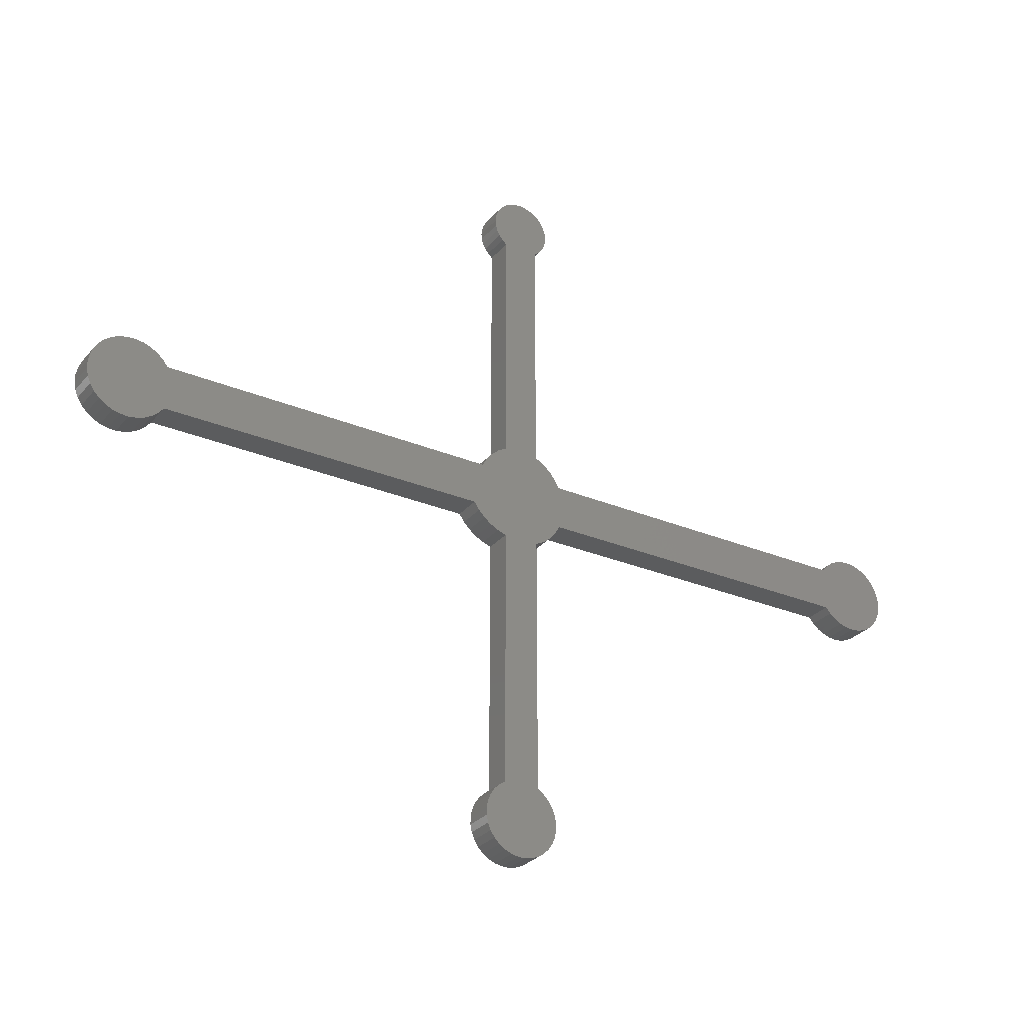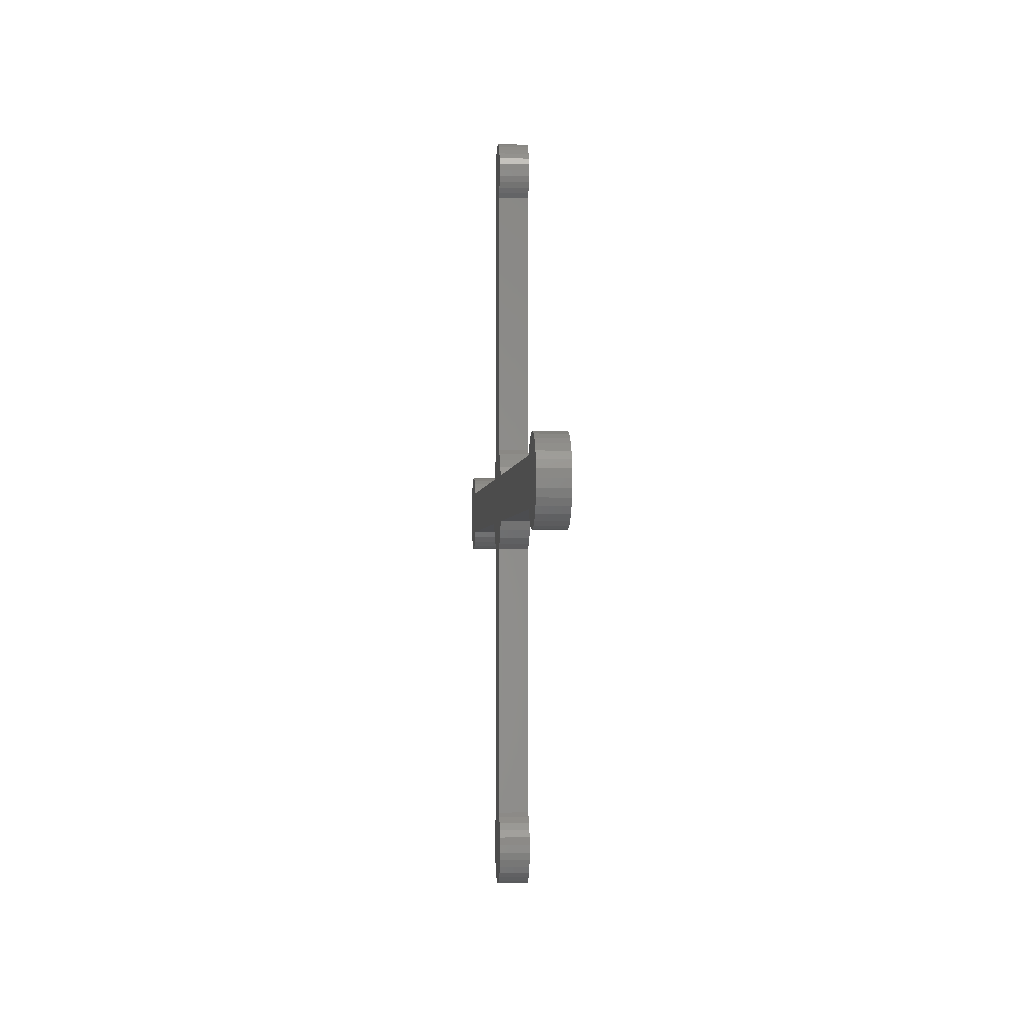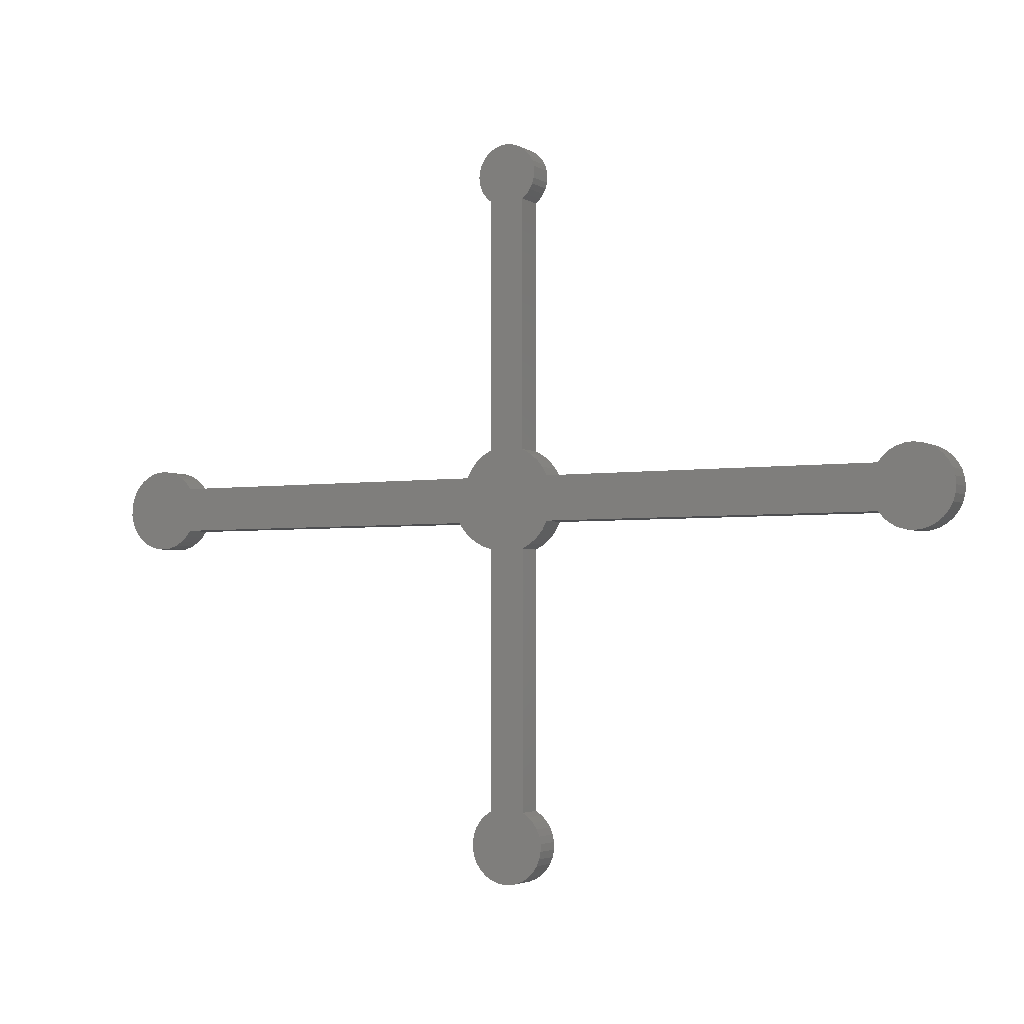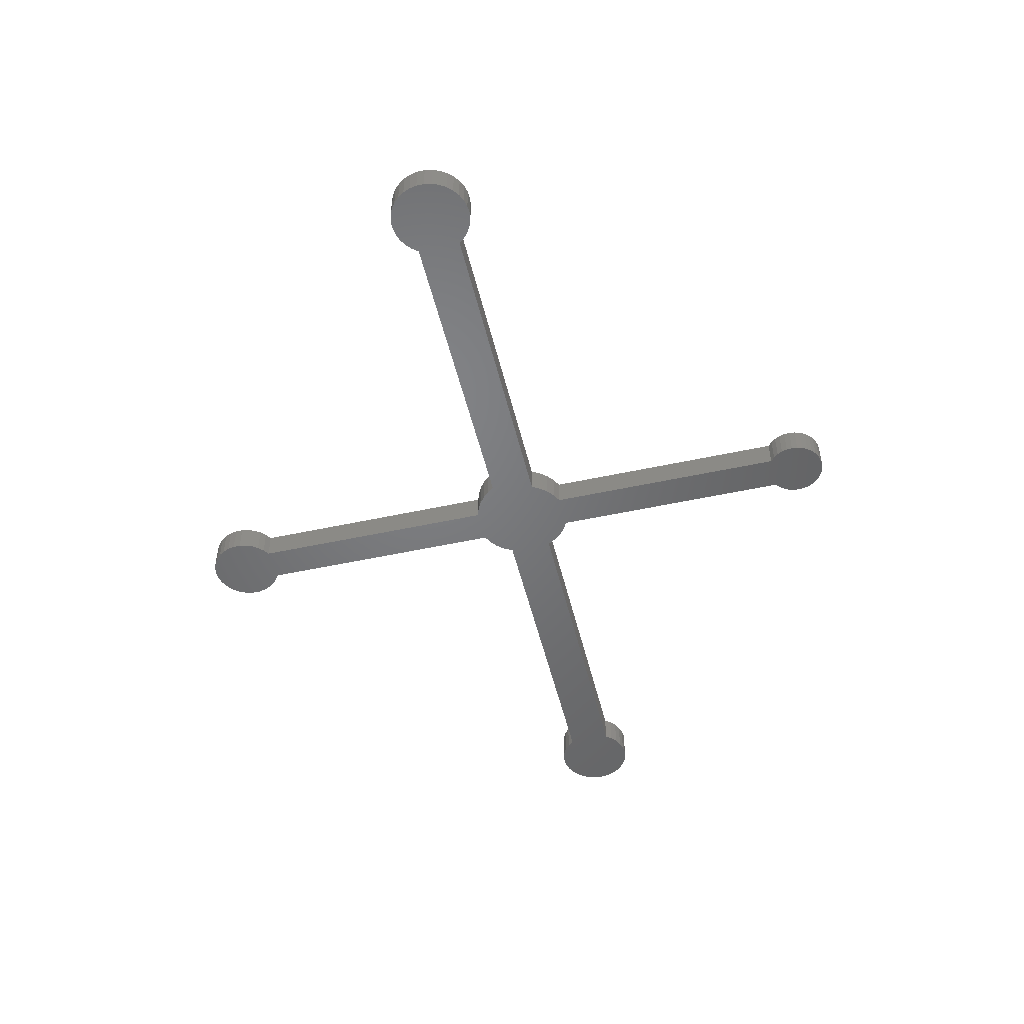
<metadata>
{"format":"stl","ext":"stl","renderer":"f3d","projection":"perspective","resolution":1024,"background":"white","views":[{"elev":-29.0,"azim":148.2,"up":"+Y"},{"elev":-1.9,"azim":-94.2,"up":"+Y"},{"elev":-3.3,"azim":-151.9,"up":"+Y"},{"elev":-50.5,"azim":103.4,"up":"+Z"}]}
</metadata>
<code>
# stl→obj: 278 verts, 552 faces
v -0.02272 -0.03363 0
v 0.02021 -0.035 0
v -0.01579 -0.03734 0
v 0.01316 -0.03734 0
v 0.01816 -0.2505 0
v -0.02079 -0.2505 0
v 0.01316 -0.2472 0
v 0.03789 -0.02174 0
v -0.03379 -0.02256 0
v 0.04211 -0.01562 0
v -0.0375 -0.01562 0
v 0.365 -0.01848 0
v 0.3138 -0.02072 0
v 0.3099 -0.01562 0
v 0.3138 0.02565 0
v 0.365 0.02342 0
v 0.3099 0.02056 0
v 0.3685 0.018 0
v 0.02 0.03845 0
v -0.02264 0.03845 0
v 0.01316 0.04227 0
v -0.01949 0.2481 0
v 0.01686 0.2481 0
v -0.01579 0.2449 0
v 0.01316 0.2449 0
v -0.03368 0.02741 0
v 0.03105 0.02741 0
v -0.0375 0.02056 0
v 0.03487 0.02056 0
v -0.3165 -0.02056 0
v -0.3626 -0.02056 0
v -0.3125 -0.01562 0
v -0.3667 -0.01562 0
v -0.3577 -0.02461 0
v -0.3215 -0.02461 0
v -0.352 -0.02762 0
v -0.3271 -0.02762 0
v -0.3459 -0.02947 0
v -0.3396 -0.0301 0
v -0.3332 -0.02947 0
v 0.3494 0.03446 0
v 0.3303 0.03529 0
v 0.3367 0.03624 0
v 0.3431 0.03596 0
v 0.3242 0.03315 0
v 0.3553 0.0318 0
v 0.3187 0.0299 0
v 0.3605 0.02807 0
v -0.352 0.03255 0
v -0.3459 0.03441 0
v -0.3396 0.03503 0
v -0.3332 0.03441 0
v -0.3271 0.03255 0
v -0.3577 0.02954 0
v -0.3215 0.02954 0
v -0.3626 0.02549 0
v -0.3165 0.02549 0
v -0.3667 0.02056 0
v -0.3125 0.02056 0
v 0.3721 0.00569 0
v -0.3715 0.00882 0
v 0.3709 0.01202 0
v -0.3721 0.002467 0
v 0.3721 -0.0007558 0
v -0.3715 -0.003886 0
v 0.3709 -0.007084 0
v -0.3697 -0.009995 0
v 0.03274 -0.0271 0
v -0.0288 -0.02864 0
v 0.0268 -0.03156 0
v -0.02505 -0.2548 0
v 0.02242 -0.2548 0
v -0.02839 -0.2598 0
v 0.02576 -0.2598 0
v -0.0307 -0.2654 0
v 0.02807 -0.2654 0
v -0.03187 -0.2713 0
v -0.0307 -0.2832 0
v -0.03187 -0.2773 0
v 0.02924 -0.2773 0
v 0.02807 -0.2832 0
v -0.02839 -0.2888 0
v 0.02576 -0.2888 0
v -0.02505 -0.2938 0
v 0.02242 -0.2938 0
v -0.02079 -0.298 0
v 0.01816 -0.298 0
v -0.01579 -0.3014 0
v 0.01316 -0.3014 0
v -0.01023 -0.3037 0
v 0.007597 -0.3037 0
v -0.004325 -0.3048 0
v 0.001694 -0.3048 0
v -0.01085 0.2887 0
v -0.006173 0.2901 0
v -0.001316 0.2906 0
v 0.003542 0.2901 0
v 0.008216 0.2887 0
v -0.01516 0.2864 0
v 0.01253 0.2864 0
v -0.01896 0.2834 0
v 0.01632 0.2834 0
v -0.02208 0.2796 0
v 0.01945 0.2796 0
v -0.02443 0.2753 0
v 0.0218 0.2753 0
v -0.0259 0.2707 0
v 0.02327 0.2707 0
v 0.02208 0.2563 0
v -0.02472 0.2563 0
v 0.02342 0.261 0
v -0.0225 0.2519 0
v 0.01987 0.2519 0
v -0.02867 0.03344 0
v 0.02603 0.03344 0
v 0.3605 -0.02314 0
v 0.3187 -0.02497 0
v 0.3553 -0.02687 0
v 0.3242 -0.02822 0
v 0.3303 -0.03036 0
v 0.3494 -0.02953 0
v 0.3431 -0.03102 0
v 0.3367 -0.0313 0
v -0.3697 0.01493 0
v -0.05921 0.02056 0
v 0.06382 0.02056 0
v 0.3685 -0.01307 0
v 0.06382 -0.01562 0
v -0.05921 -0.01562 0
v -0.01579 -0.2472 0
v -0.01579 -0.06628 0
v 0.01316 -0.06628 0
v 0.02924 -0.2713 0
v -0.02605 0.261 0
v -0.02645 0.2658 0
v 0.02382 0.2658 0
v -0.01579 0.04227 0
v -0.01579 0.07122 0
v 0.01316 0.07122 0
v -0.01579 -0.03734 0.02344
v 0.02021 -0.035 0.02344
v -0.02272 -0.03363 0.02344
v 0.01316 -0.03734 0.02344
v 0.01316 -0.2472 0.02344
v -0.02079 -0.2505 0.02344
v 0.01816 -0.2505 0.02344
v 0.04211 -0.01562 0.02344
v -0.03379 -0.02256 0.02344
v 0.03789 -0.02174 0.02344
v -0.0375 -0.01562 0.02344
v 0.3099 -0.01562 0.02344
v 0.3138 -0.02072 0.02344
v 0.365 -0.01848 0.02344
v 0.3099 0.02056 0.02344
v 0.365 0.02342 0.02344
v 0.3138 0.02565 0.02344
v 0.3685 0.018 0.02344
v 0.01316 0.04227 0.02344
v -0.02264 0.03845 0.02344
v 0.02 0.03845 0.02344
v -0.01579 0.2449 0.02344
v 0.01686 0.2481 0.02344
v -0.01949 0.2481 0.02344
v 0.01316 0.2449 0.02344
v -0.0375 0.02056 0.02344
v 0.03105 0.02741 0.02344
v -0.03368 0.02741 0.02344
v 0.03487 0.02056 0.02344
v -0.3125 -0.01562 0.02344
v -0.3626 -0.02056 0.02344
v -0.3165 -0.02056 0.02344
v -0.3667 -0.01562 0.02344
v -0.3577 -0.02461 0.02344
v -0.3215 -0.02461 0.02344
v -0.352 -0.02762 0.02344
v -0.3271 -0.02762 0.02344
v -0.3459 -0.02947 0.02344
v -0.3396 -0.0301 0.02344
v -0.3332 -0.02947 0.02344
v 0.3367 0.03624 0.02344
v 0.3303 0.03529 0.02344
v 0.3494 0.03446 0.02344
v 0.3431 0.03596 0.02344
v 0.3242 0.03315 0.02344
v 0.3553 0.0318 0.02344
v 0.3187 0.0299 0.02344
v 0.3605 0.02807 0.02344
v -0.3396 0.03503 0.02344
v -0.3459 0.03441 0.02344
v -0.352 0.03255 0.02344
v -0.3332 0.03441 0.02344
v -0.3271 0.03255 0.02344
v -0.3577 0.02954 0.02344
v -0.3215 0.02954 0.02344
v -0.3626 0.02549 0.02344
v -0.3165 0.02549 0.02344
v -0.3667 0.02056 0.02344
v -0.3125 0.02056 0.02344
v 0.3709 0.01202 0.02344
v -0.3715 0.00882 0.02344
v 0.3721 0.00569 0.02344
v -0.3721 0.002467 0.02344
v 0.3721 -0.0007558 0.02344
v -0.3715 -0.003886 0.02344
v 0.3709 -0.007084 0.02344
v -0.3697 -0.009995 0.02344
v 0.03274 -0.0271 0.02344
v -0.0288 -0.02864 0.02344
v 0.0268 -0.03156 0.02344
v -0.02505 -0.2548 0.02344
v 0.02242 -0.2548 0.02344
v -0.02839 -0.2598 0.02344
v 0.02576 -0.2598 0.02344
v -0.0307 -0.2654 0.02344
v 0.02807 -0.2654 0.02344
v -0.03187 -0.2713 0.02344
v 0.02924 -0.2773 0.02344
v -0.03187 -0.2773 0.02344
v -0.0307 -0.2832 0.02344
v 0.02807 -0.2832 0.02344
v -0.02839 -0.2888 0.02344
v 0.02576 -0.2888 0.02344
v -0.02505 -0.2938 0.02344
v 0.02242 -0.2938 0.02344
v -0.02079 -0.298 0.02344
v 0.01816 -0.298 0.02344
v -0.01579 -0.3014 0.02344
v 0.01316 -0.3014 0.02344
v -0.01023 -0.3037 0.02344
v 0.007597 -0.3037 0.02344
v -0.004325 -0.3048 0.02344
v 0.001694 -0.3048 0.02344
v -0.001316 0.2906 0.02344
v -0.006173 0.2901 0.02344
v -0.01085 0.2887 0.02344
v 0.003542 0.2901 0.02344
v 0.008216 0.2887 0.02344
v -0.01516 0.2864 0.02344
v 0.01253 0.2864 0.02344
v -0.01896 0.2834 0.02344
v 0.01632 0.2834 0.02344
v -0.02208 0.2796 0.02344
v 0.01945 0.2796 0.02344
v -0.02443 0.2753 0.02344
v 0.0218 0.2753 0.02344
v -0.0259 0.2707 0.02344
v 0.02327 0.2707 0.02344
v 0.02342 0.261 0.02344
v -0.02472 0.2563 0.02344
v 0.02208 0.2563 0.02344
v -0.0225 0.2519 0.02344
v 0.01987 0.2519 0.02344
v -0.02867 0.03344 0.02344
v 0.02603 0.03344 0.02344
v 0.3605 -0.02314 0.02344
v 0.3187 -0.02497 0.02344
v 0.3553 -0.02687 0.02344
v 0.3242 -0.02822 0.02344
v 0.3303 -0.03036 0.02344
v 0.3494 -0.02953 0.02344
v 0.3367 -0.0313 0.02344
v 0.3431 -0.03102 0.02344
v -0.3697 0.01493 0.02344
v 0.06382 0.02056 0.02344
v -0.05921 0.02056 0.02344
v 0.3685 -0.01307 0.02344
v -0.05921 -0.01562 0.02344
v 0.06382 -0.01562 0.02344
v 0.01316 -0.06628 0.02344
v -0.01579 -0.06628 0.02344
v -0.01579 -0.2472 0.02344
v 0.02924 -0.2713 0.02344
v 0.02382 0.2658 0.02344
v -0.02645 0.2658 0.02344
v -0.02605 0.261 0.02344
v 0.01316 0.07122 0.02344
v -0.01579 0.07122 0.02344
v -0.01579 0.04227 0.02344
f 1 2 3
f 2 4 3
f 5 6 7
f 8 9 10
f 9 11 10
f 12 13 14
f 15 16 17
f 16 18 17
f 19 20 21
f 22 23 24
f 23 25 24
f 26 27 28
f 27 29 28
f 30 31 32
f 31 33 32
f 34 31 30
f 35 34 30
f 36 34 35
f 37 36 35
f 38 36 37
f 39 38 37
f 40 39 37
f 41 42 43
f 43 44 41
f 45 42 41
f 46 45 41
f 46 47 45
f 48 47 46
f 15 47 48
f 16 15 48
f 49 50 51
f 49 51 52
f 53 49 52
f 54 49 53
f 55 54 53
f 56 54 55
f 57 56 55
f 58 56 57
f 58 57 59
f 60 61 62
f 63 61 60
f 64 63 60
f 64 65 63
f 65 64 66
f 66 67 65
f 9 8 68
f 68 69 9
f 69 68 70
f 70 1 69
f 2 1 70
f 71 6 5
f 72 71 5
f 73 71 72
f 74 73 72
f 75 73 74
f 76 75 74
f 77 75 76
f 78 79 80
f 81 78 80
f 82 78 81
f 83 82 81
f 84 82 83
f 85 84 83
f 86 84 85
f 87 86 85
f 88 86 87
f 89 88 87
f 90 88 89
f 91 90 89
f 92 90 91
f 93 92 91
f 94 95 96
f 94 96 97
f 98 94 97
f 99 94 98
f 100 99 98
f 101 99 100
f 102 101 100
f 103 101 102
f 104 103 102
f 105 103 104
f 106 105 104
f 107 105 106
f 108 107 106
f 109 110 111
f 112 110 109
f 113 112 109
f 22 112 113
f 23 22 113
f 114 20 19
f 115 114 19
f 26 114 115
f 27 26 115
f 13 12 116
f 116 117 13
f 117 116 118
f 118 119 117
f 120 119 118
f 121 120 118
f 120 122 123
f 120 121 122
f 124 58 59
f 124 59 125
f 124 125 28
f 124 28 29
f 124 29 126
f 124 126 17
f 124 17 18
f 124 18 62
f 124 62 61
f 127 12 14
f 127 14 128
f 127 128 10
f 127 10 11
f 127 11 129
f 127 129 32
f 127 32 33
f 127 33 67
f 127 67 66
f 6 130 7
f 7 130 131
f 7 131 132
f 132 131 3
f 132 3 4
f 76 133 77
f 77 133 80
f 77 80 79
f 110 134 111
f 111 134 135
f 111 135 136
f 136 135 107
f 136 107 108
f 20 137 21
f 21 137 138
f 21 138 139
f 139 138 24
f 139 24 25
f 140 141 142
f 140 143 141
f 144 145 146
f 147 148 149
f 147 150 148
f 151 152 153
f 154 155 156
f 154 157 155
f 158 159 160
f 161 162 163
f 161 164 162
f 165 166 167
f 165 168 166
f 169 170 171
f 169 172 170
f 171 170 173
f 171 173 174
f 174 173 175
f 174 175 176
f 176 175 177
f 176 177 178
f 176 178 179
f 180 181 182
f 182 183 180
f 182 181 184
f 182 184 185
f 184 186 185
f 185 186 187
f 187 186 156
f 187 156 155
f 188 189 190
f 191 188 190
f 191 190 192
f 192 190 193
f 192 193 194
f 194 193 195
f 194 195 196
f 196 195 197
f 198 196 197
f 199 200 201
f 201 200 202
f 201 202 203
f 202 204 203
f 205 203 204
f 204 206 205
f 207 149 148
f 148 208 207
f 209 207 208
f 208 142 209
f 209 142 141
f 146 145 210
f 146 210 211
f 211 210 212
f 211 212 213
f 213 212 214
f 213 214 215
f 215 214 216
f 217 218 219
f 217 219 220
f 220 219 221
f 220 221 222
f 222 221 223
f 222 223 224
f 224 223 225
f 224 225 226
f 226 225 227
f 226 227 228
f 228 227 229
f 228 229 230
f 230 229 231
f 230 231 232
f 233 234 235
f 236 233 235
f 236 235 237
f 237 235 238
f 237 238 239
f 239 238 240
f 239 240 241
f 241 240 242
f 241 242 243
f 243 242 244
f 243 244 245
f 245 244 246
f 245 246 247
f 248 249 250
f 250 249 251
f 250 251 252
f 252 251 163
f 252 163 162
f 160 159 253
f 160 253 254
f 254 253 167
f 254 167 166
f 255 153 152
f 152 256 255
f 257 255 256
f 256 258 257
f 257 258 259
f 257 259 260
f 261 262 259
f 262 260 259
f 263 200 199
f 263 199 157
f 263 157 154
f 263 154 264
f 263 264 168
f 263 168 165
f 263 165 265
f 263 265 198
f 263 198 197
f 266 205 206
f 266 206 172
f 266 172 169
f 266 169 267
f 266 267 150
f 266 150 147
f 266 147 268
f 266 268 151
f 266 151 153
f 143 140 269
f 269 140 270
f 269 270 144
f 144 270 271
f 144 271 145
f 218 217 216
f 216 217 272
f 216 272 215
f 247 246 273
f 273 246 274
f 273 274 248
f 248 274 275
f 248 275 249
f 164 161 276
f 276 161 277
f 276 277 158
f 158 277 278
f 158 278 159
f 32 169 30
f 30 169 171
f 30 171 35
f 35 171 174
f 35 174 37
f 37 174 176
f 37 176 40
f 40 176 179
f 40 179 39
f 39 179 178
f 39 178 38
f 38 178 177
f 38 177 36
f 36 177 175
f 36 175 34
f 34 175 173
f 34 173 31
f 31 173 170
f 31 170 33
f 33 170 172
f 33 172 67
f 67 172 206
f 67 206 65
f 65 206 204
f 65 204 63
f 63 204 202
f 63 202 61
f 61 202 200
f 61 200 124
f 124 200 263
f 124 263 58
f 58 263 197
f 58 197 56
f 56 197 195
f 56 195 54
f 54 195 193
f 54 193 49
f 49 193 190
f 49 190 50
f 50 190 189
f 50 189 51
f 51 189 188
f 51 188 52
f 52 188 191
f 52 191 53
f 53 191 192
f 53 192 55
f 55 192 194
f 55 194 57
f 57 194 196
f 57 196 59
f 59 196 198
f 265 125 198
f 198 125 59
f 165 28 265
f 265 28 125
f 28 165 26
f 26 165 167
f 26 167 114
f 114 167 253
f 114 253 20
f 20 253 159
f 20 159 137
f 137 159 278
f 277 138 278
f 278 138 137
f 161 24 277
f 277 24 138
f 24 161 22
f 22 161 163
f 22 163 112
f 112 163 251
f 112 251 110
f 110 251 249
f 110 249 134
f 134 249 275
f 134 275 135
f 135 275 274
f 135 274 107
f 107 274 246
f 107 246 105
f 105 246 244
f 105 244 103
f 103 244 242
f 103 242 101
f 101 242 240
f 101 240 99
f 99 240 238
f 99 238 94
f 94 238 235
f 94 235 95
f 95 235 234
f 95 234 96
f 96 234 233
f 96 233 97
f 97 233 236
f 97 236 98
f 98 236 237
f 98 237 100
f 100 237 239
f 100 239 102
f 102 239 241
f 102 241 104
f 104 241 243
f 104 243 106
f 106 243 245
f 106 245 108
f 108 245 247
f 108 247 136
f 136 247 273
f 136 273 111
f 111 273 248
f 111 248 109
f 109 248 250
f 109 250 113
f 113 250 252
f 113 252 23
f 23 252 162
f 23 162 25
f 25 162 164
f 276 139 164
f 164 139 25
f 158 21 276
f 276 21 139
f 21 158 19
f 19 158 160
f 19 160 115
f 115 160 254
f 115 254 27
f 27 254 166
f 27 166 29
f 29 166 168
f 264 126 168
f 168 126 29
f 154 17 264
f 264 17 126
f 17 154 15
f 15 154 156
f 15 156 47
f 47 156 186
f 47 186 45
f 45 186 184
f 45 184 42
f 42 184 181
f 42 181 43
f 43 181 180
f 43 180 44
f 44 180 183
f 44 183 41
f 41 183 182
f 41 182 46
f 46 182 185
f 46 185 48
f 48 185 187
f 48 187 16
f 16 187 155
f 16 155 18
f 18 155 157
f 18 157 62
f 62 157 199
f 62 199 60
f 60 199 201
f 60 201 64
f 64 201 203
f 64 203 66
f 66 203 205
f 66 205 127
f 127 205 266
f 127 266 12
f 12 266 153
f 12 153 116
f 116 153 255
f 116 255 118
f 118 255 257
f 118 257 121
f 121 257 260
f 121 260 122
f 122 260 262
f 122 262 123
f 123 262 261
f 123 261 120
f 120 261 259
f 120 259 119
f 119 259 258
f 119 258 117
f 117 258 256
f 117 256 13
f 13 256 152
f 13 152 14
f 14 152 151
f 268 128 151
f 151 128 14
f 147 10 268
f 268 10 128
f 10 147 8
f 8 147 149
f 8 149 68
f 68 149 207
f 68 207 70
f 70 207 209
f 70 209 2
f 2 209 141
f 2 141 4
f 4 141 143
f 269 132 143
f 143 132 4
f 144 7 269
f 269 7 132
f 7 144 5
f 5 144 146
f 5 146 72
f 72 146 211
f 72 211 74
f 74 211 213
f 74 213 76
f 76 213 215
f 76 215 133
f 133 215 272
f 133 272 80
f 80 272 217
f 80 217 81
f 81 217 220
f 81 220 83
f 83 220 222
f 83 222 85
f 85 222 224
f 85 224 87
f 87 224 226
f 87 226 89
f 89 226 228
f 89 228 91
f 91 228 230
f 91 230 93
f 93 230 232
f 93 232 92
f 92 232 231
f 92 231 90
f 90 231 229
f 90 229 88
f 88 229 227
f 88 227 86
f 86 227 225
f 86 225 84
f 84 225 223
f 84 223 82
f 82 223 221
f 82 221 78
f 78 221 219
f 78 219 79
f 79 219 218
f 79 218 77
f 77 218 216
f 77 216 75
f 75 216 214
f 75 214 73
f 73 214 212
f 73 212 71
f 71 212 210
f 71 210 6
f 6 210 145
f 6 145 130
f 130 145 271
f 270 131 271
f 271 131 130
f 140 3 270
f 270 3 131
f 3 140 1
f 1 140 142
f 1 142 69
f 69 142 208
f 69 208 9
f 9 208 148
f 9 148 11
f 11 148 150
f 267 129 150
f 150 129 11
f 169 32 267
f 267 32 129

</code>
